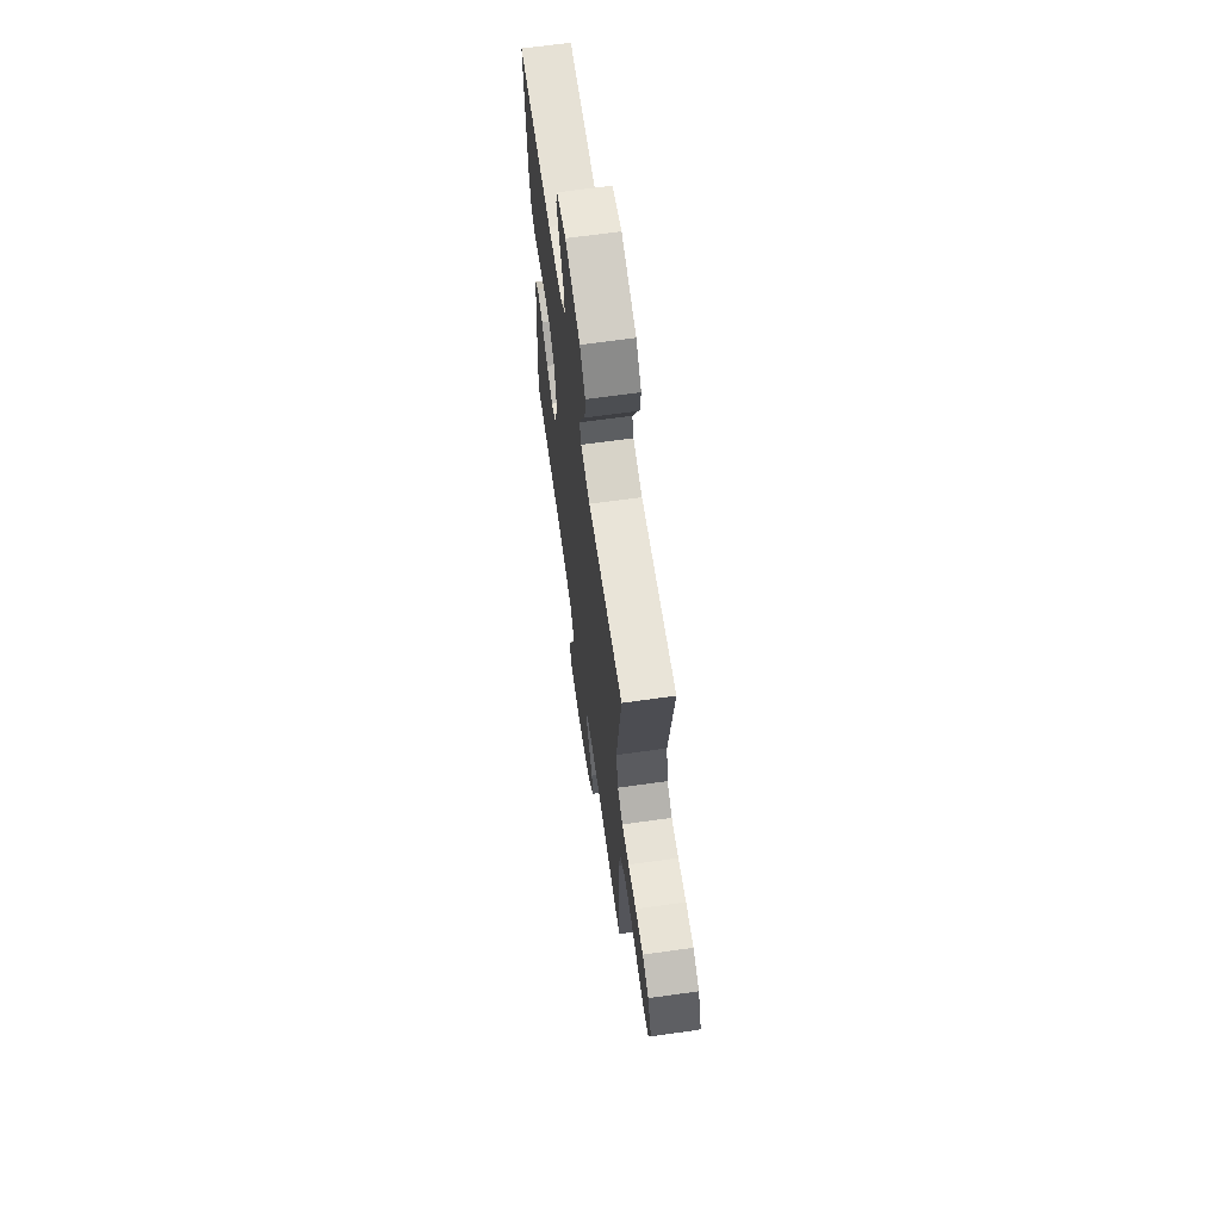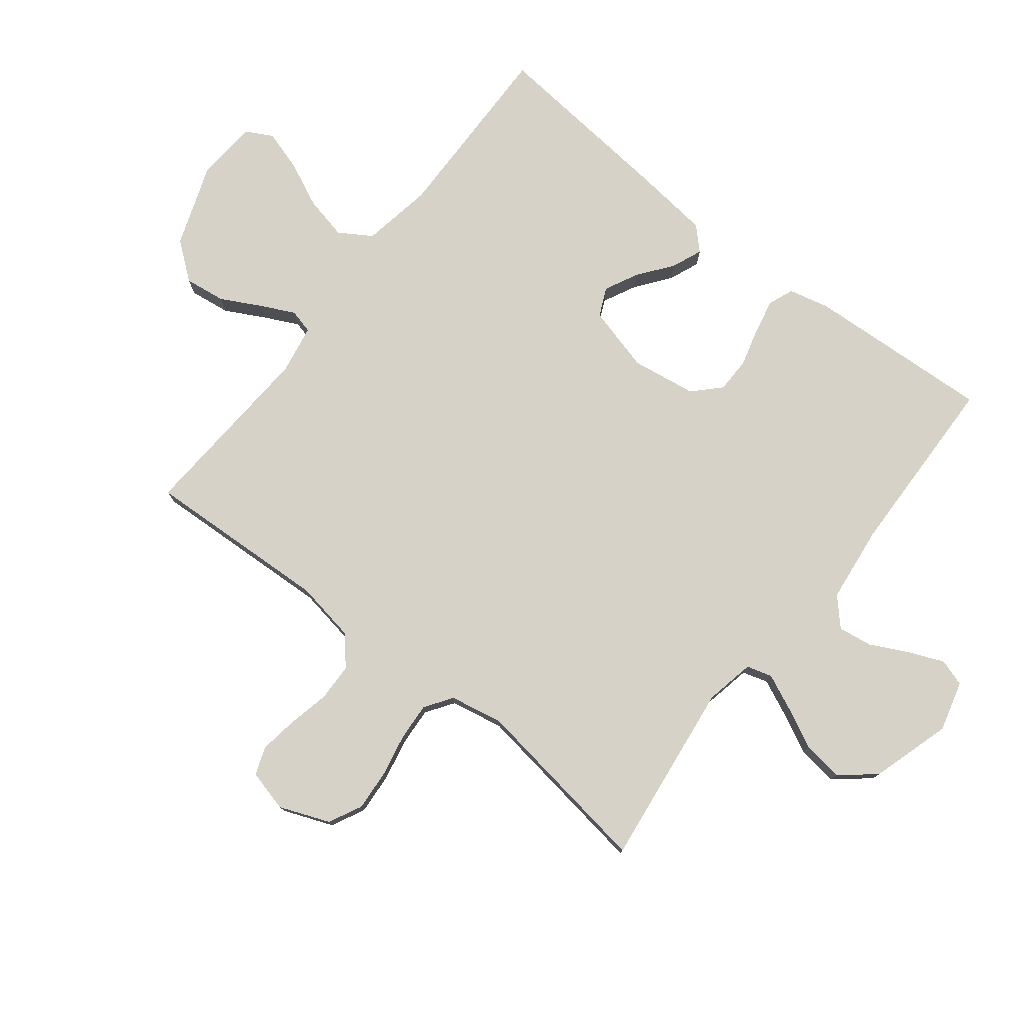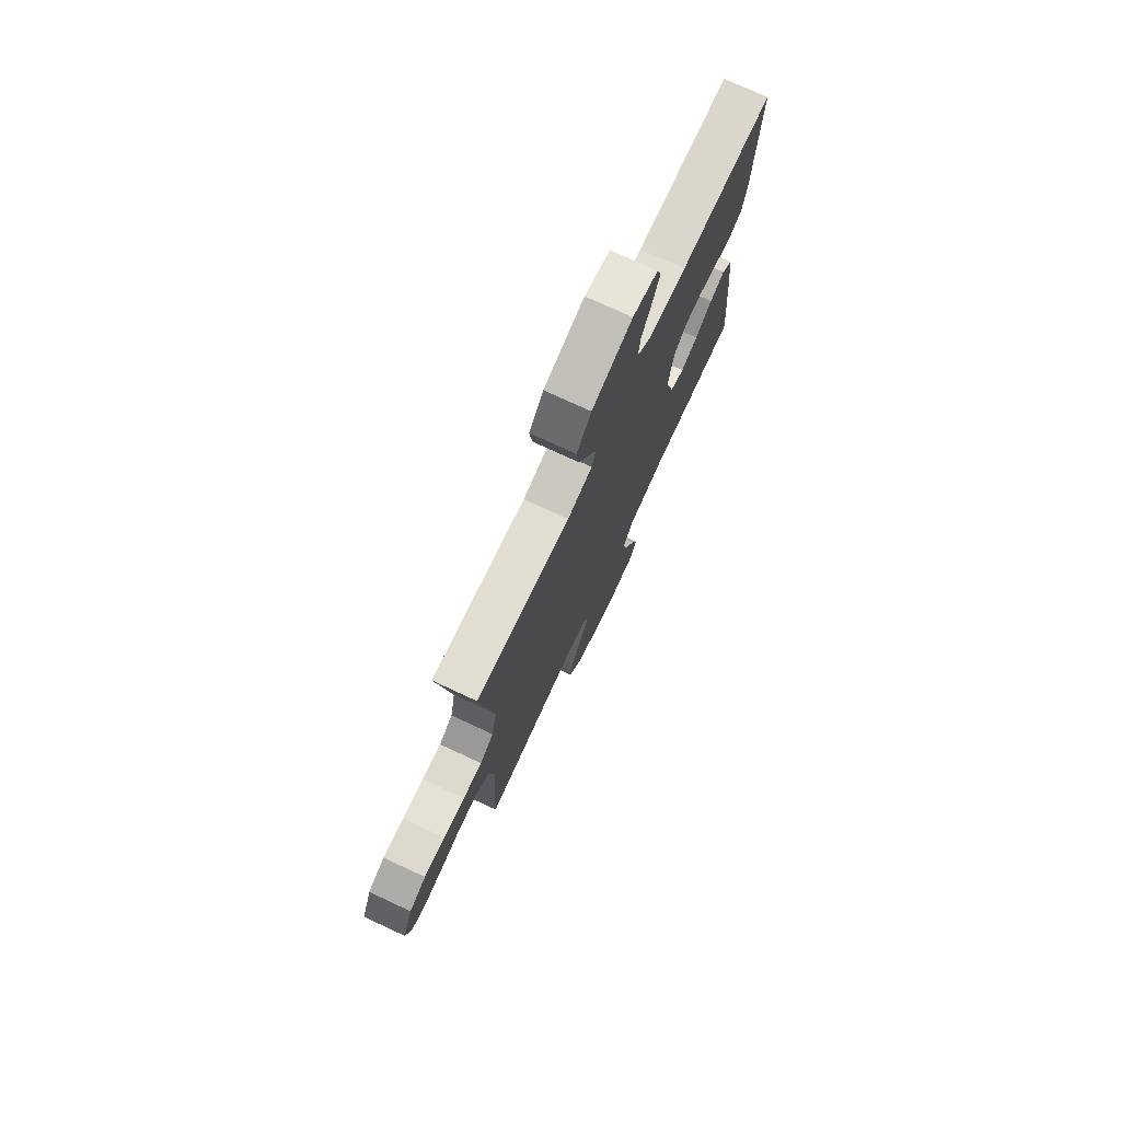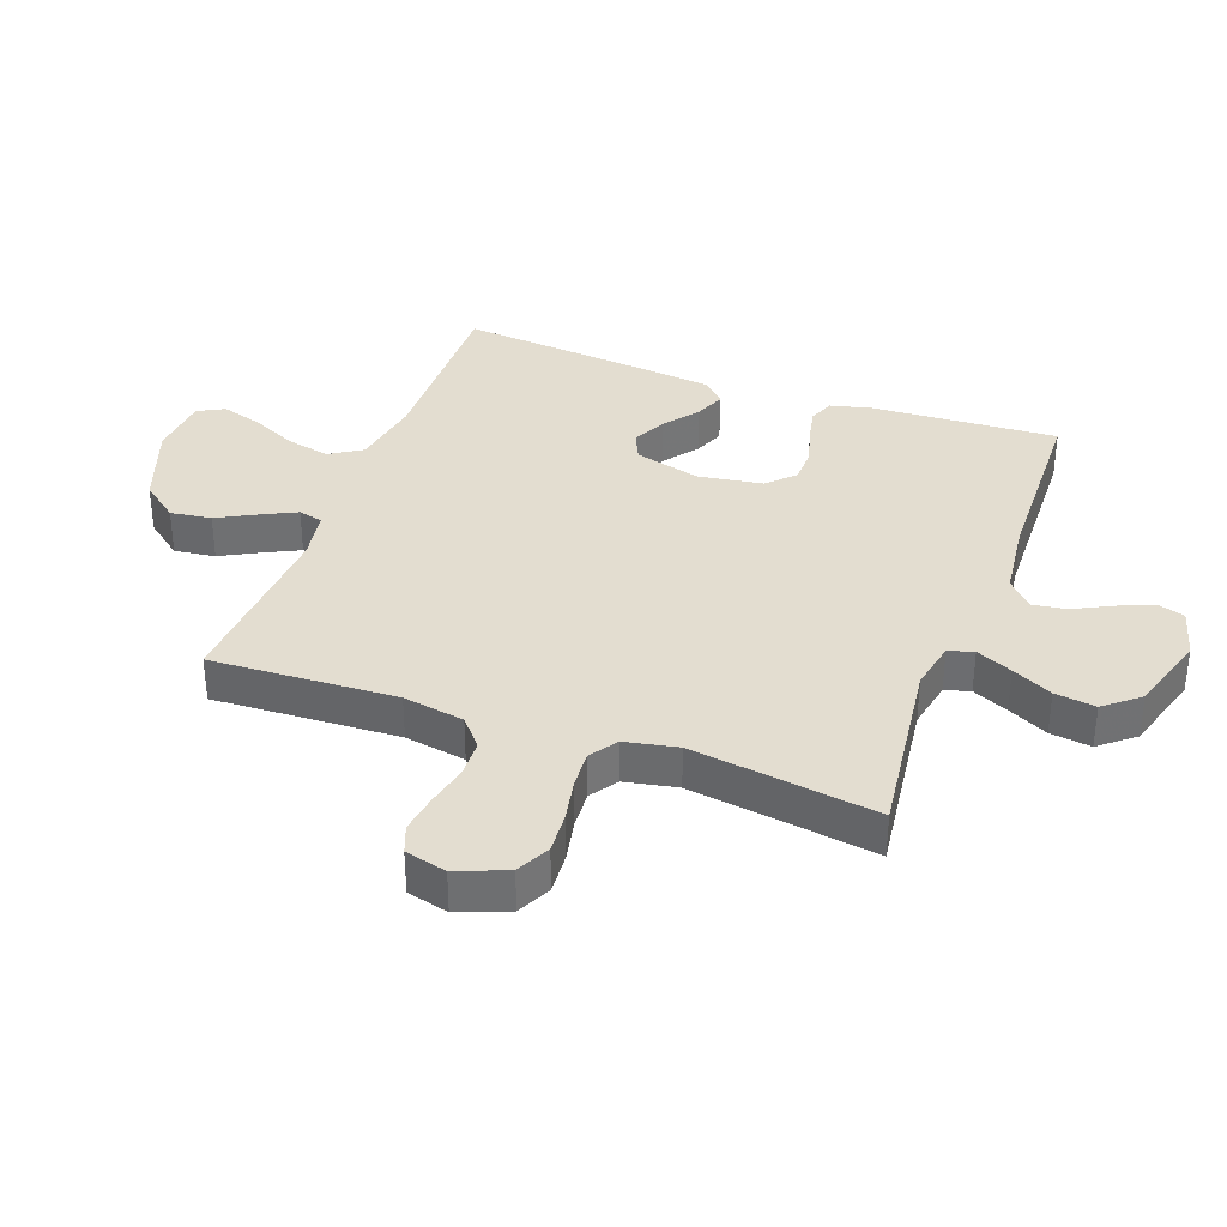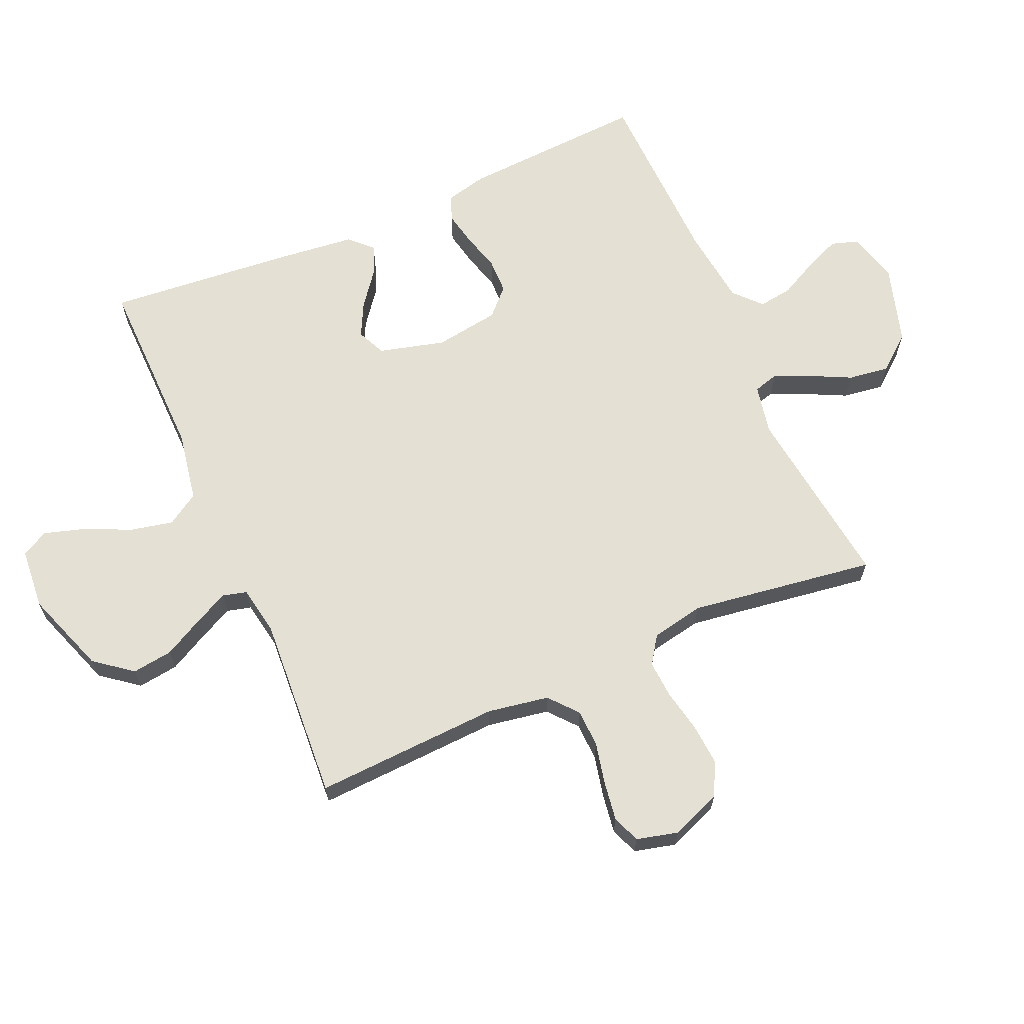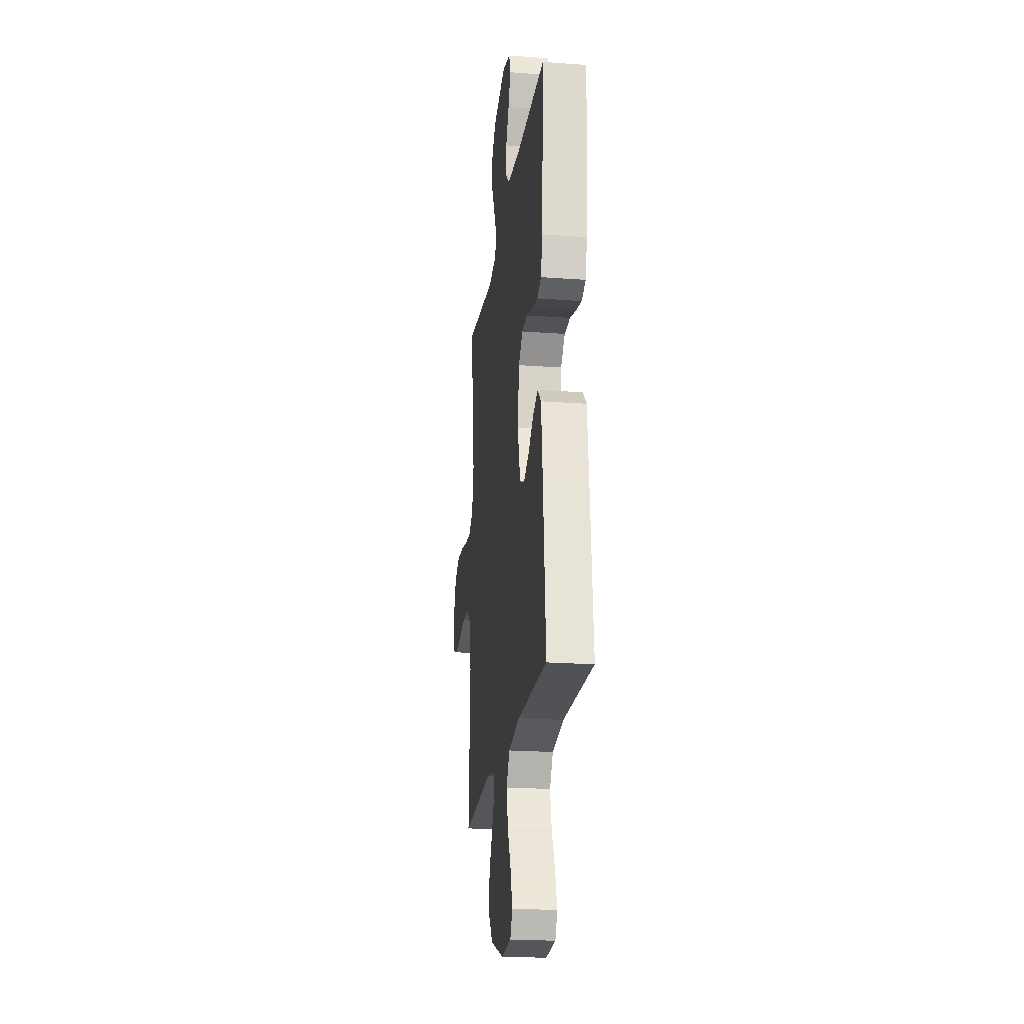
<metadata>
{"format":"obj","ext":"obj","renderer":"f3d","projection":"perspective","resolution":1024,"background":"white","views":[{"elev":66.4,"azim":-98.0,"up":"+Z"},{"elev":77.7,"azim":-51.8,"up":"+Y"},{"elev":75.7,"azim":-65.1,"up":"+Z"},{"elev":35.5,"azim":-69.9,"up":"+Y"},{"elev":65.6,"azim":-113.6,"up":"+Y"},{"elev":-21.6,"azim":82.6,"up":"+Z"}]}
</metadata>
<code>
v 0.5 0.07 0.5
v 0.482 0.07 0.2
v 0.466 0.07 0.134
v 0.425 0.07 0.118
v 0.368 0.07 0.13
v 0.307 0.07 0.147
v 0.25 0.07 0.146
v 0.208 0.07 0.105
v 0.192 0.07 0
v 0.22 0.07 -0.106
v 0.266 0.07 -0.127
v 0.32 0.07 -0.1
v 0.375 0.07 -0.058
v 0.424 0.07 -0.038
v 0.459 0.07 -0.073
v 0.473 0.07 -0.2
v 0.5 0.07 -0.5
v 0.2 0.07 -0.495
v 0.086 0.07 -0.515
v 0.053 0.07 -0.567
v 0.068 0.07 -0.636
v 0.102 0.07 -0.71
v 0.122 0.07 -0.776
v 0.099 0.07 -0.819
v 0 0.07 -0.827
v -0.134 0.07 -0.779
v -0.181 0.07 -0.719
v -0.172 0.07 -0.653
v -0.138 0.07 -0.589
v -0.111 0.07 -0.534
v -0.121 0.07 -0.495
v -0.2 0.07 -0.481
v -0.5 0.07 -0.5
v -0.485 0.07 -0.2
v -0.502 0.07 -0.101
v -0.548 0.07 -0.062
v -0.609 0.07 -0.06
v -0.677 0.07 -0.075
v -0.739 0.07 -0.084
v -0.784 0.07 -0.067
v -0.801 0.07 0
v -0.769 0.07 0.081
v -0.715 0.07 0.108
v -0.648 0.07 0.103
v -0.579 0.07 0.089
v -0.518 0.07 0.085
v -0.474 0.07 0.115
v -0.457 0.07 0.2
v -0.5 0.07 0.5
v -0.2 0.07 0.462
v -0.12 0.07 0.478
v -0.108 0.07 0.519
v -0.134 0.07 0.577
v -0.166 0.07 0.642
v -0.175 0.07 0.708
v -0.129 0.07 0.764
v 0 0.07 0.803
v 0.081 0.07 0.781
v 0.095 0.07 0.737
v 0.071 0.07 0.68
v 0.04 0.07 0.619
v 0.032 0.07 0.564
v 0.075 0.07 0.524
v 0.2 0.07 0.509
v 0.5 0 0.5
v 0.482 0 0.2
v 0.466 0 0.134
v 0.425 0 0.118
v 0.368 0 0.13
v 0.307 0 0.147
v 0.25 0 0.146
v 0.208 0 0.105
v 0.192 0 0
v 0.22 0 -0.106
v 0.266 0 -0.127
v 0.32 0 -0.1
v 0.375 0 -0.058
v 0.424 0 -0.038
v 0.459 0 -0.073
v 0.473 0 -0.2
v 0.5 0 -0.5
v 0.2 0 -0.495
v 0.086 0 -0.515
v 0.053 0 -0.567
v 0.068 0 -0.636
v 0.102 0 -0.71
v 0.122 0 -0.776
v 0.099 0 -0.819
v 0 0 -0.827
v -0.134 0 -0.779
v -0.181 0 -0.719
v -0.172 0 -0.653
v -0.138 0 -0.589
v -0.111 0 -0.534
v -0.121 0 -0.495
v -0.2 0 -0.481
v -0.5 0 -0.5
v -0.485 0 -0.2
v -0.502 0 -0.101
v -0.548 0 -0.062
v -0.609 0 -0.06
v -0.677 0 -0.075
v -0.739 0 -0.084
v -0.784 0 -0.067
v -0.801 0 0
v -0.769 0 0.081
v -0.715 0 0.108
v -0.648 0 0.103
v -0.579 0 0.089
v -0.518 0 0.085
v -0.474 0 0.115
v -0.457 0 0.2
v -0.5 0 0.5
v -0.2 0 0.462
v -0.12 0 0.478
v -0.108 0 0.519
v -0.134 0 0.577
v -0.166 0 0.642
v -0.175 0 0.708
v -0.129 0 0.764
v 0 0 0.803
v 0.081 0 0.781
v 0.095 0 0.737
v 0.071 0 0.68
v 0.04 0 0.619
v 0.032 0 0.564
v 0.075 0 0.524
v 0.2 0 0.509
f 58 59 60 61
f 56 57 58 61
f 56 61 62
f 53 54 55 56
f 52 53 56 62
f 51 52 62 63
f 48 49 50
f 47 48 50 51
f 42 43 44 45
f 42 45 46
f 41 42 46
f 40 41 46
f 37 38 39 40
f 37 40 46
f 36 37 46 47
f 32 33 34
f 31 32 34 35
f 26 27 28 29
f 26 29 30
f 25 26 30
f 24 25 30 31
f 21 22 23 24
f 20 21 24 31
f 15 16 17 18
f 15 18 19
f 12 13 14 15
f 11 12 15 19
f 10 11 19 20
f 3 4 5 6
f 1 2 3 6
f 64 1 6 7
f 63 64 7 8
f 51 63 8 9
f 35 36 47 51
f 20 31 35 51
f 9 10 20 51
f 125 124 123 122
f 125 122 121 120
f 126 125 120
f 120 119 118 117
f 126 120 117 116
f 127 126 116 115
f 114 113 112
f 115 114 112 111
f 109 108 107 106
f 110 109 106
f 110 106 105
f 110 105 104
f 104 103 102 101
f 110 104 101
f 111 110 101 100
f 98 97 96
f 99 98 96 95
f 93 92 91 90
f 94 93 90
f 94 90 89
f 95 94 89 88
f 88 87 86 85
f 95 88 85 84
f 82 81 80 79
f 83 82 79
f 79 78 77 76
f 83 79 76 75
f 84 83 75 74
f 70 69 68 67
f 70 67 66 65
f 71 70 65 128
f 72 71 128 127
f 73 72 127 115
f 115 111 100 99
f 115 99 95 84
f 115 84 74 73
f 1 65 66 2
f 2 66 67 3
f 3 67 68 4
f 4 68 69 5
f 5 69 70 6
f 6 70 71 7
f 7 71 72 8
f 8 72 73 9
f 9 73 74 10
f 10 74 75 11
f 11 75 76 12
f 12 76 77 13
f 13 77 78 14
f 14 78 79 15
f 15 79 80 16
f 16 80 81 17
f 17 81 82 18
f 18 82 83 19
f 19 83 84 20
f 20 84 85 21
f 21 85 86 22
f 22 86 87 23
f 23 87 88 24
f 24 88 89 25
f 25 89 90 26
f 26 90 91 27
f 27 91 92 28
f 28 92 93 29
f 29 93 94 30
f 30 94 95 31
f 31 95 96 32
f 32 96 97 33
f 33 97 98 34
f 34 98 99 35
f 35 99 100 36
f 36 100 101 37
f 37 101 102 38
f 38 102 103 39
f 39 103 104 40
f 40 104 105 41
f 41 105 106 42
f 42 106 107 43
f 43 107 108 44
f 44 108 109 45
f 45 109 110 46
f 46 110 111 47
f 47 111 112 48
f 48 112 113 49
f 49 113 114 50
f 50 114 115 51
f 51 115 116 52
f 52 116 117 53
f 53 117 118 54
f 54 118 119 55
f 55 119 120 56
f 56 120 121 57
f 57 121 122 58
f 58 122 123 59
f 59 123 124 60
f 60 124 125 61
f 61 125 126 62
f 62 126 127 63
f 63 127 128 64
f 64 128 65 1

</code>
